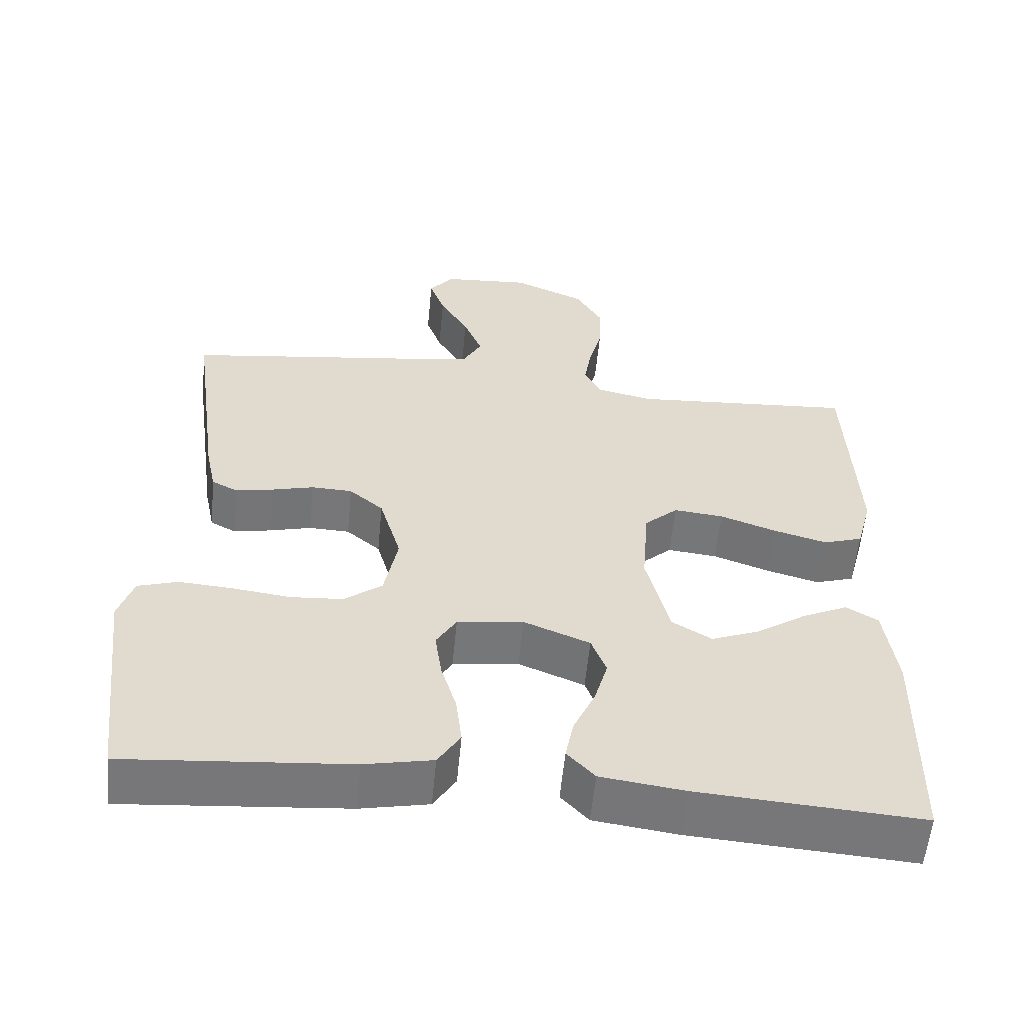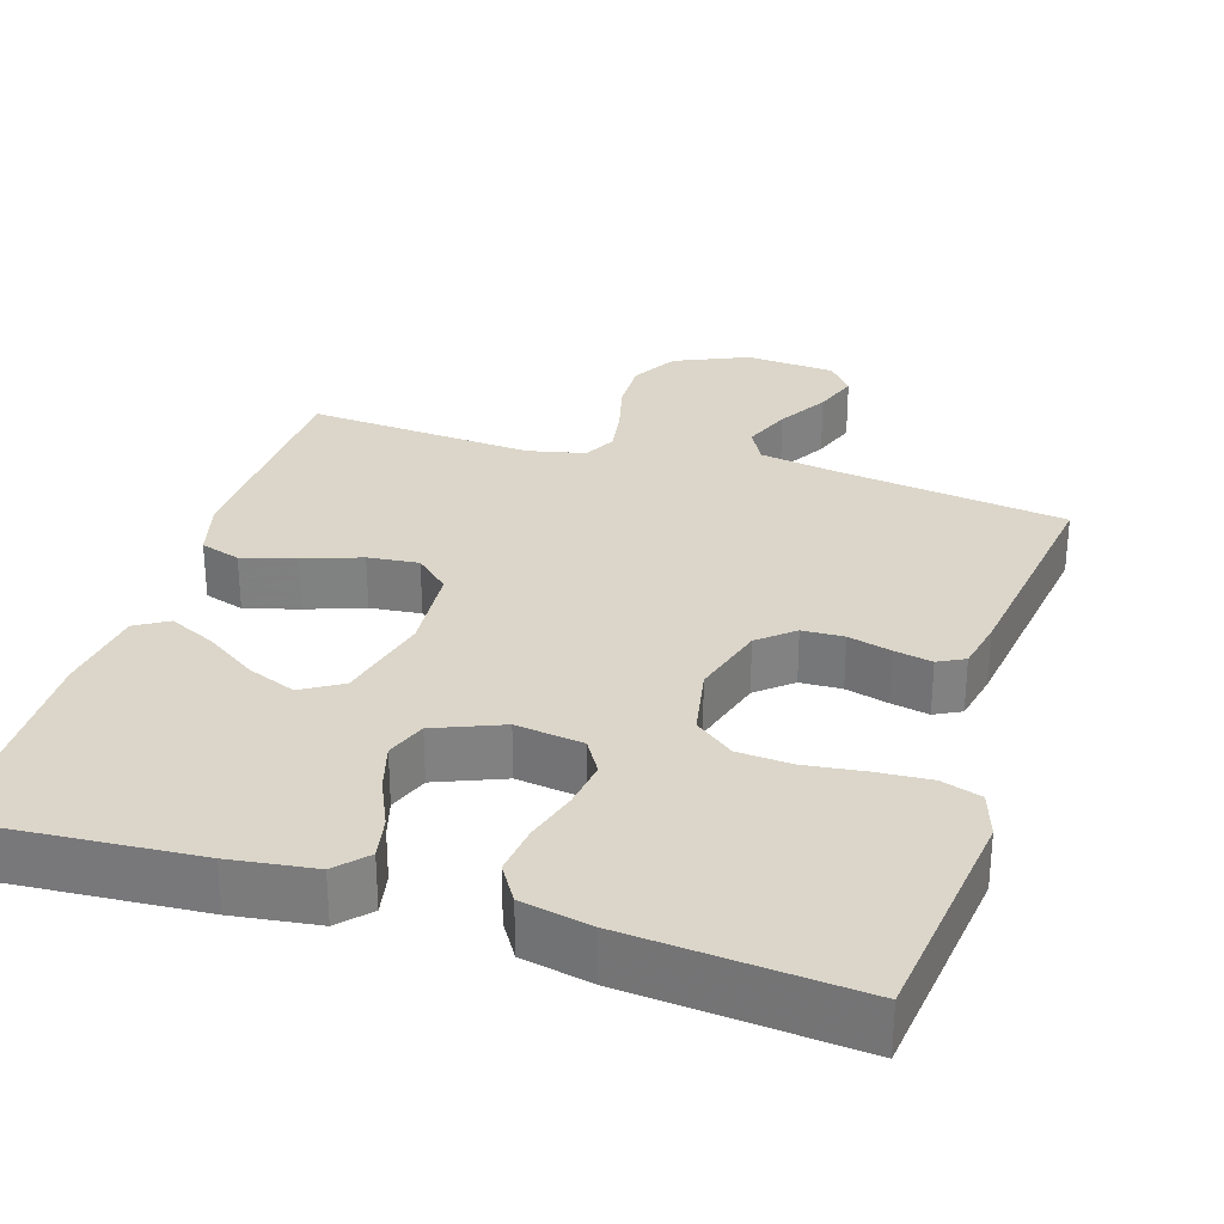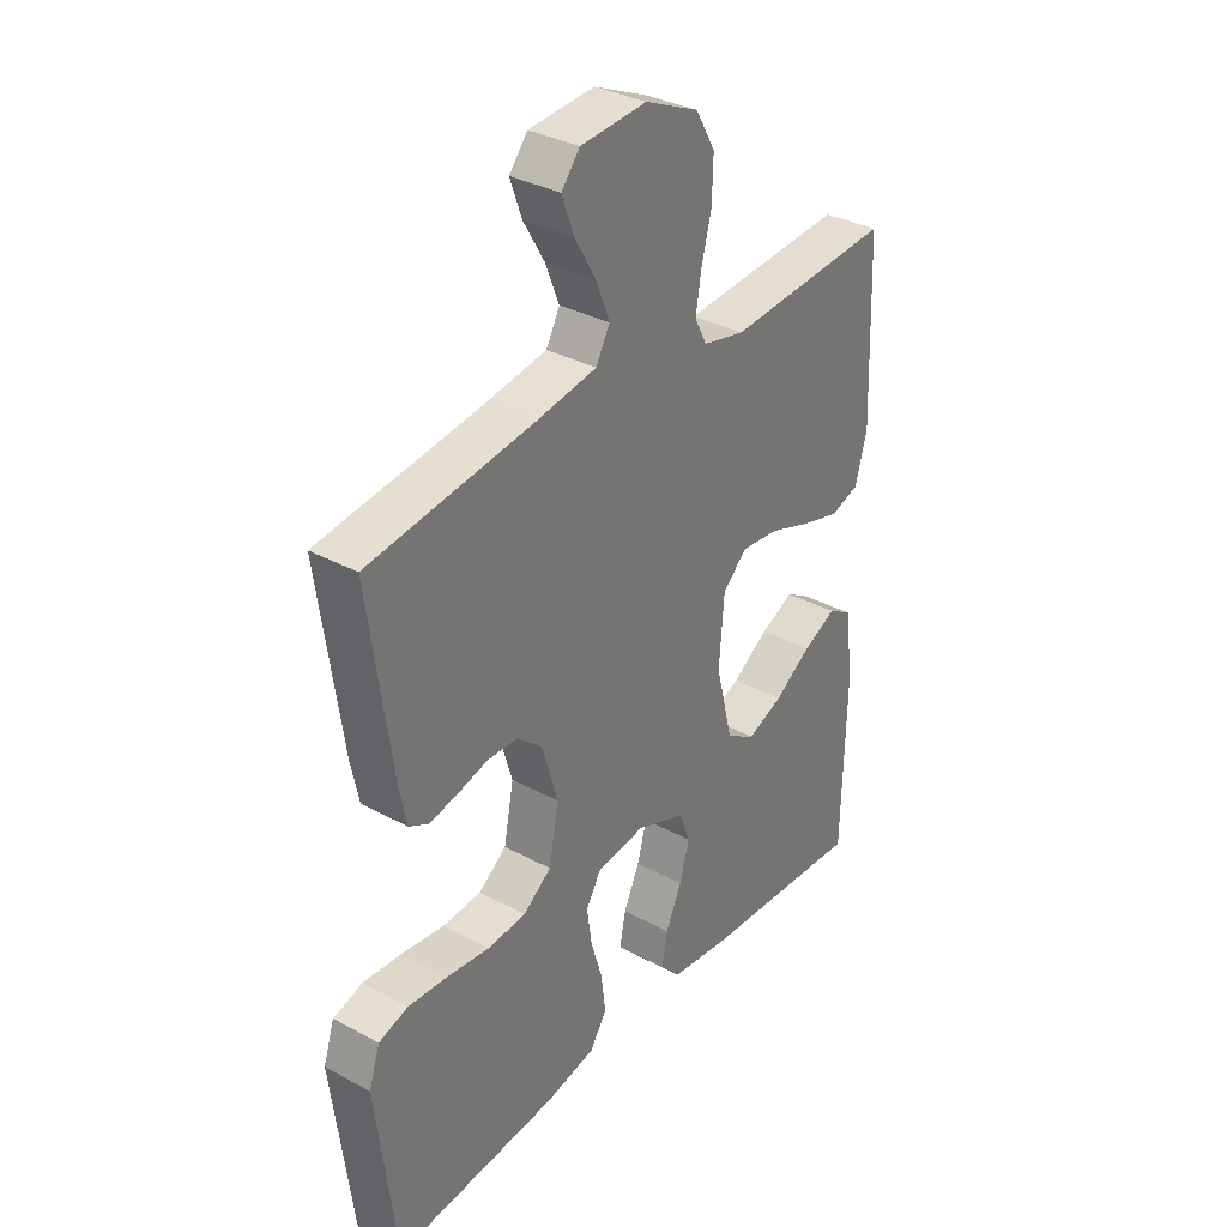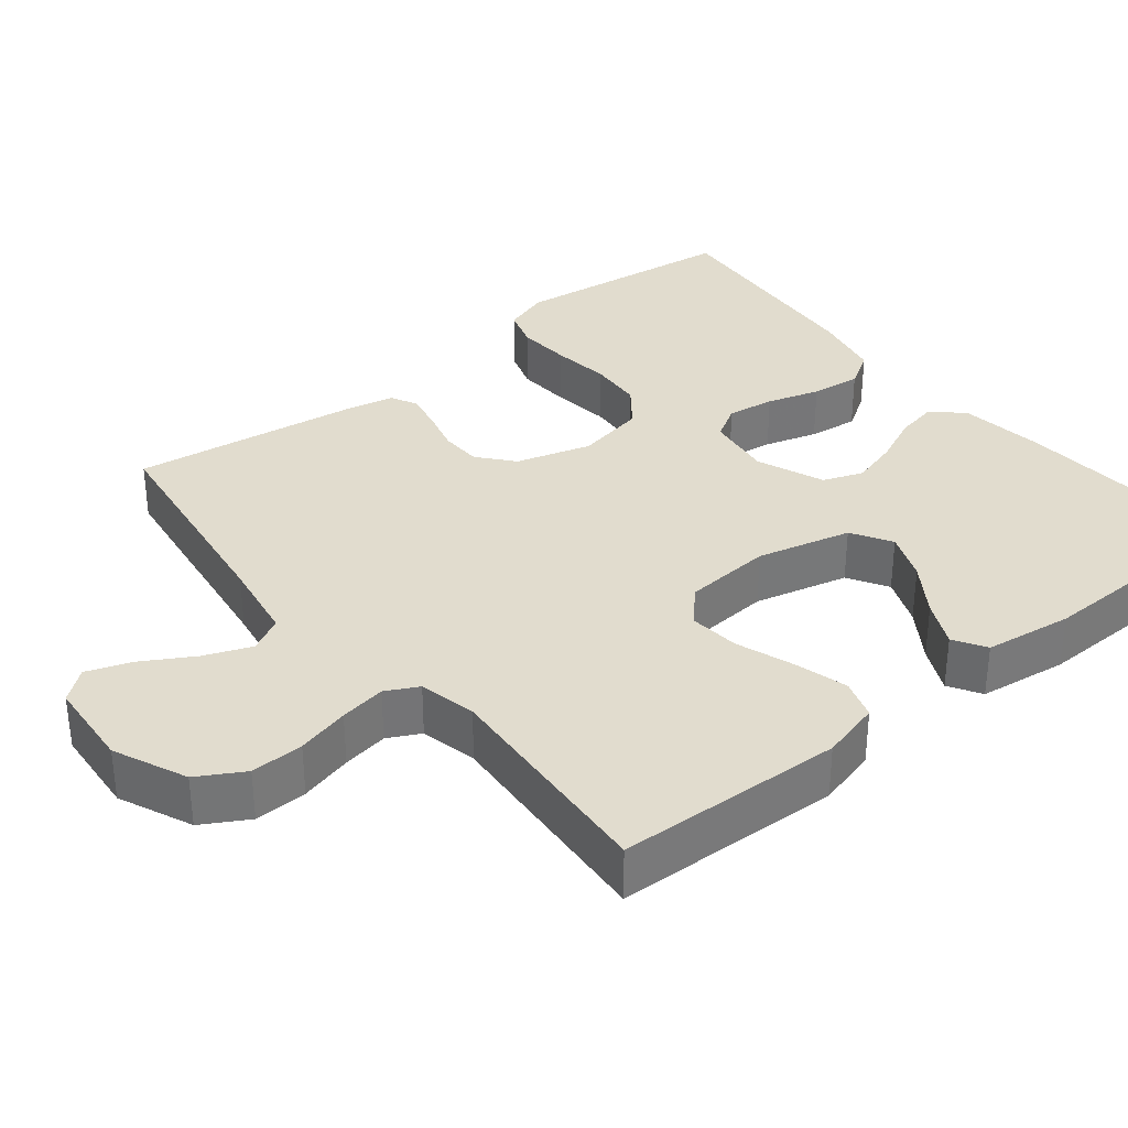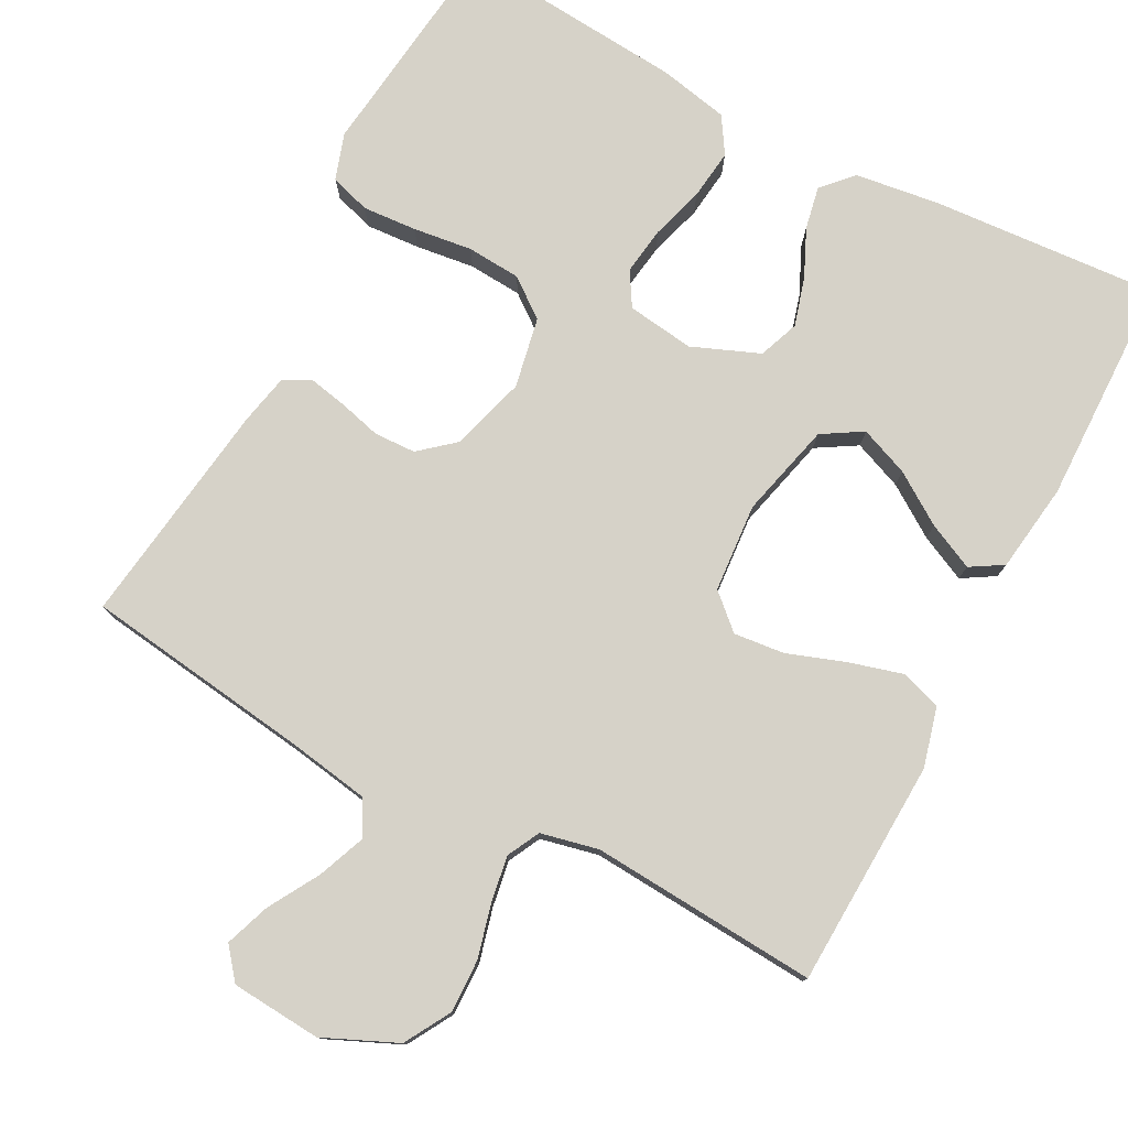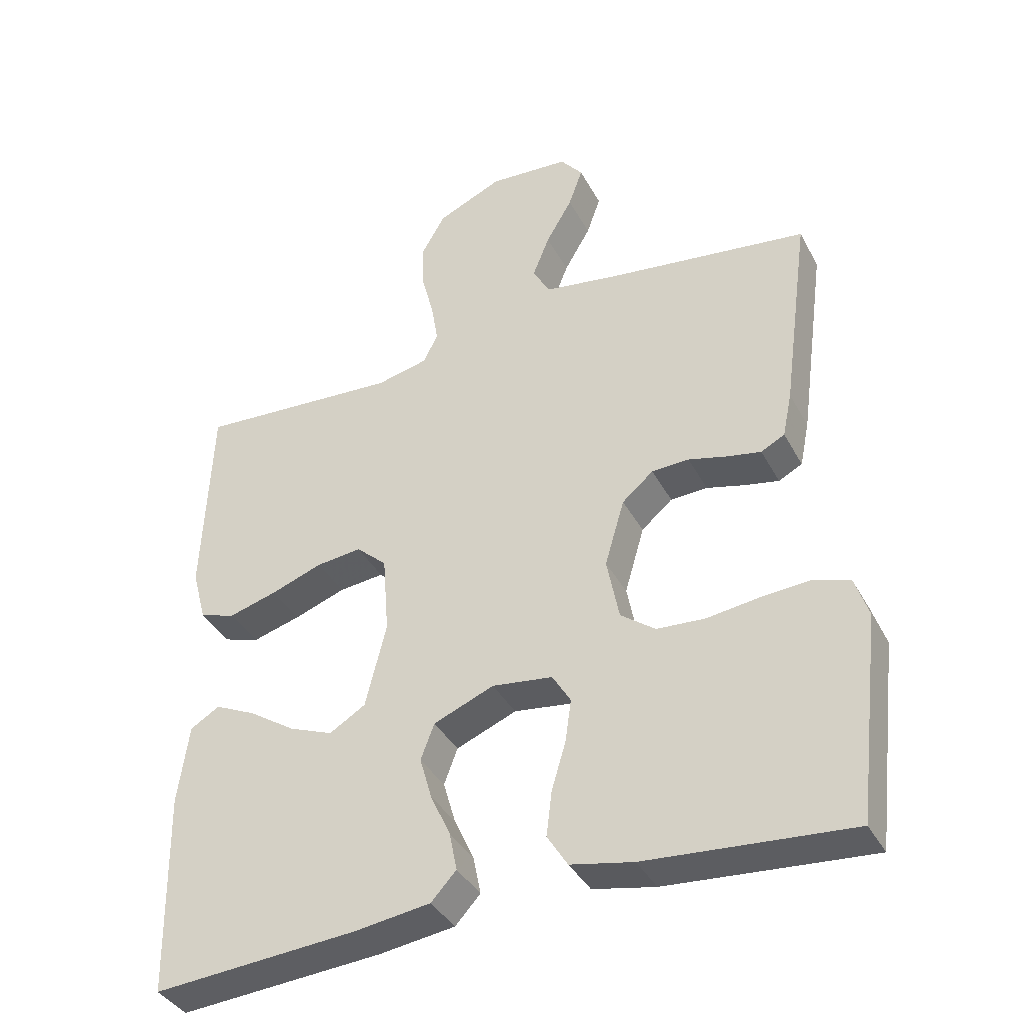
<metadata>
{"format":"obj","ext":"obj","renderer":"f3d","projection":"perspective","resolution":1024,"background":"white","views":[{"elev":-57.3,"azim":-5.5,"up":"+Z"},{"elev":29.9,"azim":-162.6,"up":"+Y"},{"elev":33.8,"azim":-53.6,"up":"+Z"},{"elev":34.1,"azim":51.2,"up":"+Y"},{"elev":77.8,"azim":27.8,"up":"+Y"},{"elev":-38.5,"azim":-154.2,"up":"+Z"}]}
</metadata>
<code>
v 0.5 0.07 0.5
v 0.512 0.07 0.2
v 0.491 0.07 0.121
v 0.438 0.07 0.104
v 0.367 0.07 0.124
v 0.291 0.07 0.151
v 0.224 0.07 0.158
v 0.179 0.07 0.117
v 0.17 0.07 0
v 0.201 0.07 -0.125
v 0.254 0.07 -0.157
v 0.319 0.07 -0.131
v 0.386 0.07 -0.086
v 0.447 0.07 -0.057
v 0.49 0.07 -0.083
v 0.506 0.07 -0.2
v 0.5 0.07 -0.5
v 0.2 0.07 -0.479
v 0.088 0.07 -0.464
v 0.051 0.07 -0.424
v 0.062 0.07 -0.368
v 0.091 0.07 -0.304
v 0.109 0.07 -0.241
v 0.089 0.07 -0.188
v 0 0.07 -0.152
v -0.089 0.07 -0.164
v -0.116 0.07 -0.209
v -0.107 0.07 -0.272
v -0.086 0.07 -0.342
v -0.078 0.07 -0.408
v -0.108 0.07 -0.456
v -0.2 0.07 -0.475
v -0.5 0.07 -0.5
v -0.536 0.07 -0.2
v -0.516 0.07 -0.139
v -0.463 0.07 -0.122
v -0.391 0.07 -0.127
v -0.313 0.07 -0.137
v -0.242 0.07 -0.132
v -0.191 0.07 -0.093
v -0.173 0.07 0
v -0.202 0.07 0.099
v -0.248 0.07 0.138
v -0.303 0.07 0.14
v -0.36 0.07 0.125
v -0.41 0.07 0.115
v -0.445 0.07 0.133
v -0.459 0.07 0.2
v -0.5 0.07 0.5
v -0.2 0.07 0.541
v -0.092 0.07 0.559
v -0.067 0.07 0.605
v -0.092 0.07 0.668
v -0.131 0.07 0.735
v -0.152 0.07 0.794
v -0.119 0.07 0.835
v 0 0.07 0.844
v 0.097 0.07 0.801
v 0.132 0.07 0.74
v 0.13 0.07 0.67
v 0.112 0.07 0.6
v 0.102 0.07 0.539
v 0.124 0.07 0.496
v 0.2 0.07 0.479
v 0.5 0 0.5
v 0.512 0 0.2
v 0.491 0 0.121
v 0.438 0 0.104
v 0.367 0 0.124
v 0.291 0 0.151
v 0.224 0 0.158
v 0.179 0 0.117
v 0.17 0 0
v 0.201 0 -0.125
v 0.254 0 -0.157
v 0.319 0 -0.131
v 0.386 0 -0.086
v 0.447 0 -0.057
v 0.49 0 -0.083
v 0.506 0 -0.2
v 0.5 0 -0.5
v 0.2 0 -0.479
v 0.088 0 -0.464
v 0.051 0 -0.424
v 0.062 0 -0.368
v 0.091 0 -0.304
v 0.109 0 -0.241
v 0.089 0 -0.188
v 0 0 -0.152
v -0.089 0 -0.164
v -0.116 0 -0.209
v -0.107 0 -0.272
v -0.086 0 -0.342
v -0.078 0 -0.408
v -0.108 0 -0.456
v -0.2 0 -0.475
v -0.5 0 -0.5
v -0.536 0 -0.2
v -0.516 0 -0.139
v -0.463 0 -0.122
v -0.391 0 -0.127
v -0.313 0 -0.137
v -0.242 0 -0.132
v -0.191 0 -0.093
v -0.173 0 0
v -0.202 0 0.099
v -0.248 0 0.138
v -0.303 0 0.14
v -0.36 0 0.125
v -0.41 0 0.115
v -0.445 0 0.133
v -0.459 0 0.2
v -0.5 0 0.5
v -0.2 0 0.541
v -0.092 0 0.559
v -0.067 0 0.605
v -0.092 0 0.668
v -0.131 0 0.735
v -0.152 0 0.794
v -0.119 0 0.835
v 0 0 0.844
v 0.097 0 0.801
v 0.132 0 0.74
v 0.13 0 0.67
v 0.112 0 0.6
v 0.102 0 0.539
v 0.124 0 0.496
v 0.2 0 0.479
f 58 59 60 61
f 58 61 62
f 57 58 62
f 56 57 62
f 53 54 55 56
f 52 53 56 62
f 51 52 62 63
f 47 48 49 50
f 47 50 51 63
f 44 45 46 47
f 35 36 37 38
f 33 34 35 38
f 33 38 39
f 32 33 39 40
f 28 29 30 31
f 27 28 31 32
f 19 20 21 22
f 19 22 23
f 18 19 23
f 17 18 23 24
f 12 13 14 15
f 11 12 15 16
f 3 4 5 6
f 1 2 3 6
f 64 1 6 7
f 44 47 63 64
f 43 44 64 7
f 42 43 7 8
f 41 42 8 9
f 27 32 40 41
f 26 27 41
f 25 26 41 9
f 24 25 9 10
f 11 16 17 24
f 10 11 24
f 125 124 123 122
f 126 125 122
f 126 122 121
f 126 121 120
f 120 119 118 117
f 126 120 117 116
f 127 126 116 115
f 114 113 112 111
f 127 115 114 111
f 111 110 109 108
f 102 101 100 99
f 102 99 98 97
f 103 102 97
f 104 103 97 96
f 95 94 93 92
f 96 95 92 91
f 86 85 84 83
f 87 86 83
f 87 83 82
f 88 87 82 81
f 79 78 77 76
f 80 79 76 75
f 70 69 68 67
f 70 67 66 65
f 71 70 65 128
f 128 127 111 108
f 71 128 108 107
f 72 71 107 106
f 73 72 106 105
f 105 104 96 91
f 105 91 90
f 73 105 90 89
f 74 73 89 88
f 88 81 80 75
f 88 75 74
f 1 65 66 2
f 2 66 67 3
f 3 67 68 4
f 4 68 69 5
f 5 69 70 6
f 6 70 71 7
f 7 71 72 8
f 8 72 73 9
f 9 73 74 10
f 10 74 75 11
f 11 75 76 12
f 12 76 77 13
f 13 77 78 14
f 14 78 79 15
f 15 79 80 16
f 16 80 81 17
f 17 81 82 18
f 18 82 83 19
f 19 83 84 20
f 20 84 85 21
f 21 85 86 22
f 22 86 87 23
f 23 87 88 24
f 24 88 89 25
f 25 89 90 26
f 26 90 91 27
f 27 91 92 28
f 28 92 93 29
f 29 93 94 30
f 30 94 95 31
f 31 95 96 32
f 32 96 97 33
f 33 97 98 34
f 34 98 99 35
f 35 99 100 36
f 36 100 101 37
f 37 101 102 38
f 38 102 103 39
f 39 103 104 40
f 40 104 105 41
f 41 105 106 42
f 42 106 107 43
f 43 107 108 44
f 44 108 109 45
f 45 109 110 46
f 46 110 111 47
f 47 111 112 48
f 48 112 113 49
f 49 113 114 50
f 50 114 115 51
f 51 115 116 52
f 52 116 117 53
f 53 117 118 54
f 54 118 119 55
f 55 119 120 56
f 56 120 121 57
f 57 121 122 58
f 58 122 123 59
f 59 123 124 60
f 60 124 125 61
f 61 125 126 62
f 62 126 127 63
f 63 127 128 64
f 64 128 65 1

</code>
